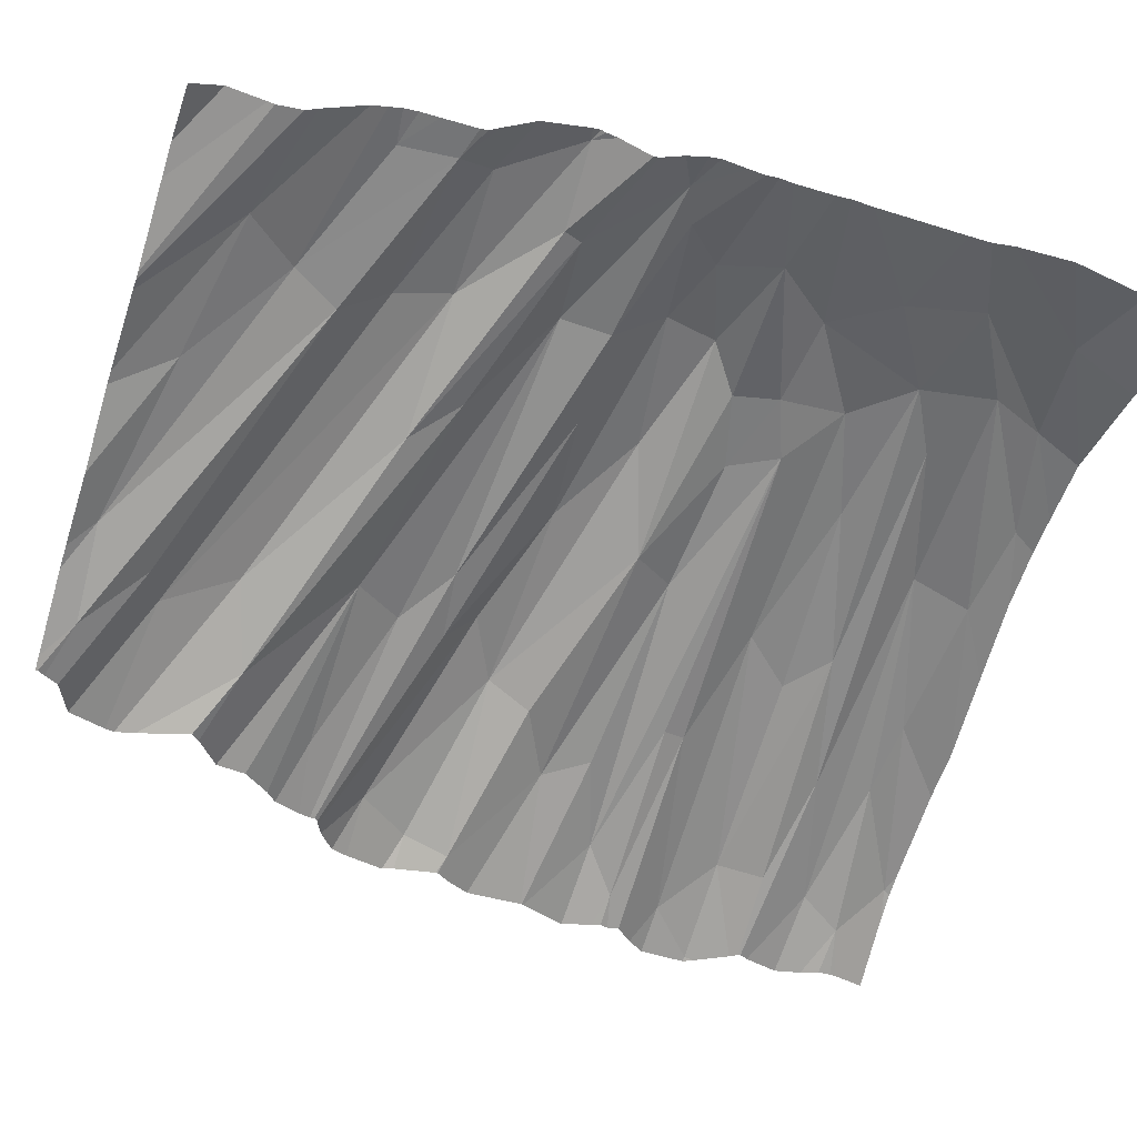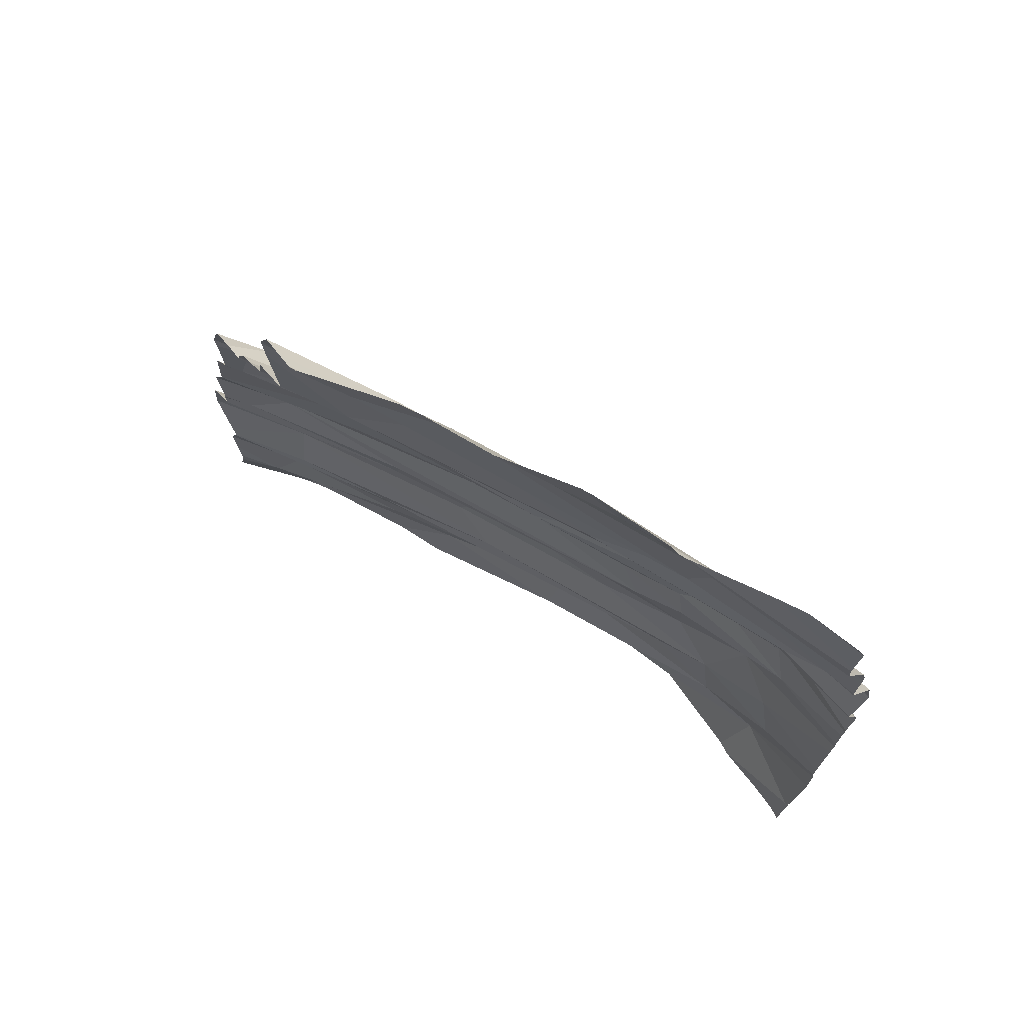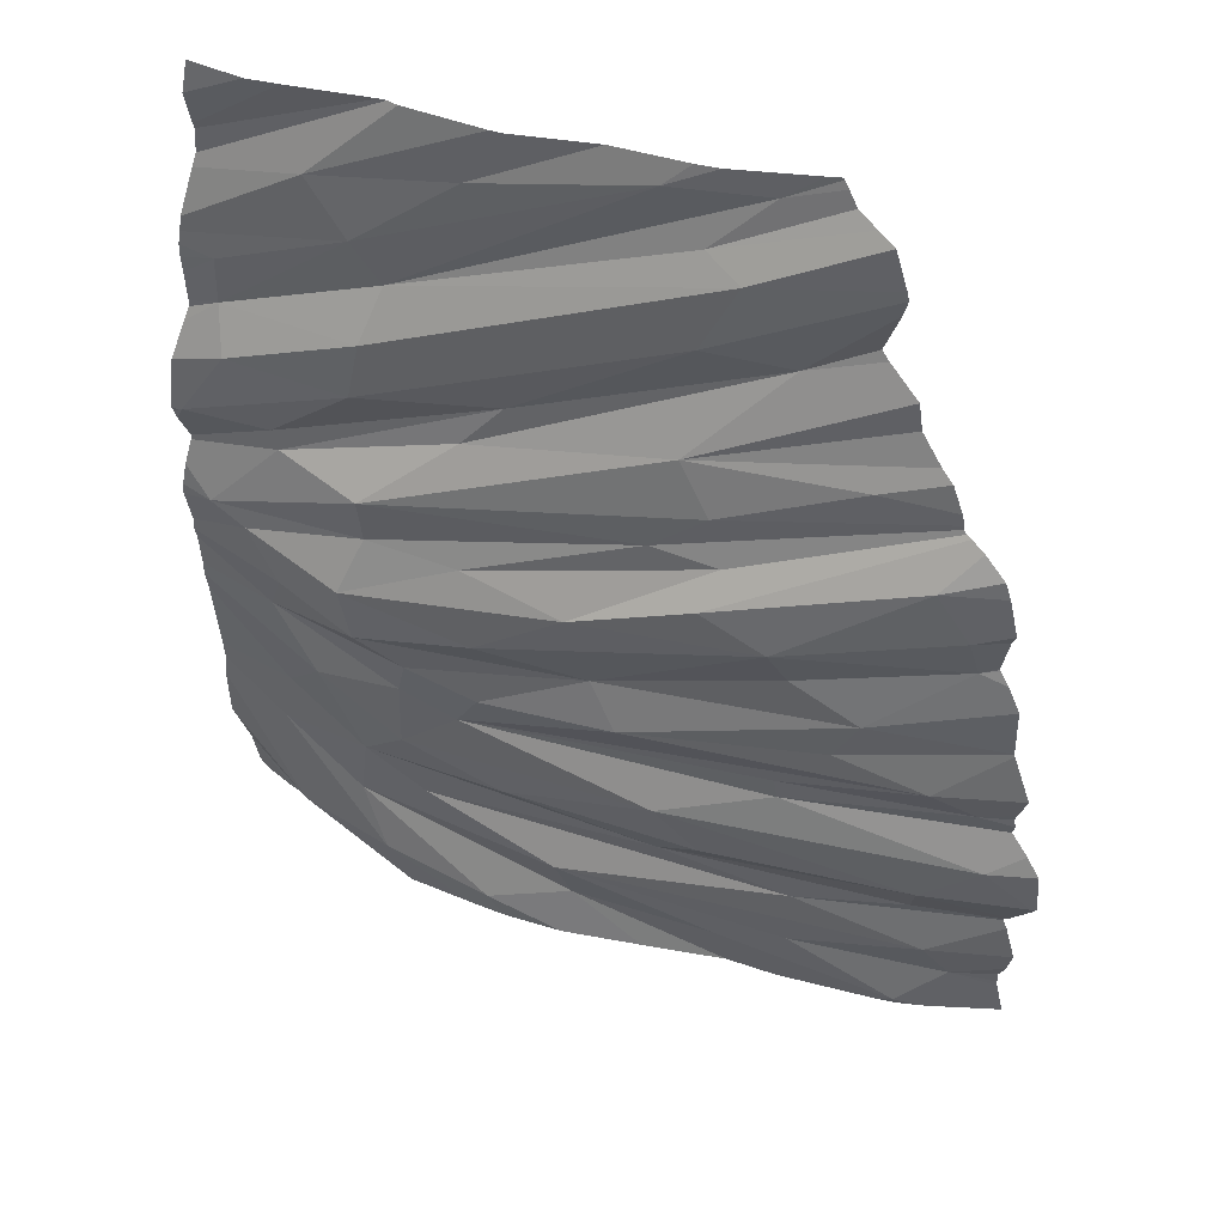
<metadata>
{"format":"obj","ext":"obj","renderer":"f3d","projection":"perspective","resolution":1024,"background":"white","views":[{"elev":-37.2,"azim":70.1,"up":"+Y"},{"elev":72.4,"azim":55.3,"up":"+Z"},{"elev":50.9,"azim":-137.3,"up":"+Z"}]}
</metadata>
<code>
v -100 1301 -34.45
v -101 1301 -27.87
v -101.2 1301 -27.81
v -100.1 1301 -35.36
v -100 1301 -35.06
v -98.18 1303 -34.63
v -101.2 1301 -27.86
v -94.9 1303 -9.977
v -97.22 1301 -9.928
v -97.59 1301 -12.27
v -96.88 1301 -9.154
v -96.42 1302 -12.35
v -97.78 1301 -11.77
v -97.24 1304 -32.63
v -79.33 1313 -35.71
v -100 1301 -34.45
v -78.32 1314 -36.92
v -75.65 1315 -25.58
v -96.82 1304 -27.93
v -101 1301 -27.87
v -88.97 1308 -34.29
v -71.78 1316 -22.9
v -77.87 1313 -23.45
v -90.69 1307 -23.81
v -97.57 1304 -36.92
v -91.89 1307 -33.79
v -73.33 1315 -28.05
v -99.99 1301 -29.76
v -100.5 1301 -36.92
v -100.9 1301 -28.3
v -99.37 1301 -23.3
v -82.33 1312 -31.92
v -99.23 1301 -22.9
v -82.54 1311 -34.66
v -99.72 1301 -30.12
v -101.2 1301 -27.81
v -96.22 1304 -30.01
v -100.1 1301 -35.36
v -96.73 1304 -36.92
v -75.41 1314 -22.39
v -69.33 1316 -20.02
v -99.07 1303 -25.73
v -85.98 1310 -36.92
v -93.5 1305 -17.88
v -84.72 1310 -20.83
v -82.67 1312 -36.92
v -79.03 1313 -21.29
v -96.42 1304 -21.36
v -98.7 1301 -18.87
v -95.78 1305 -36.92
v -69.94 1316 -33.98
v -98 1302 -22.93
v -99.68 1301 -30.23
v -72.83 1315 -31.57
v -76.19 1314 -29.72
v -75.43 1315 -36.92
v -92.59 1306 -20
v -89.43 1308 -36.92
v -100.6 1301 -32.38
v -91.66 1306 -30.92
v -98.18 1303 -34.63
v -97.97 1303 -36.92
v -99.76 1301 -21.14
v -83.17 1310 -18.76
v -98.66 1301 -18.73
v -80.04 1313 -36.92
v -74.51 1315 -34.49
v -100.9 1301 -25.62
v -101.2 1301 -27.86
v -86.07 1309 -29.38
v -75.93 1314 -20.37
v -99.26 1301 -23.82
v -70.45 1315 -36.92
v -98.65 1301 -18.79
v -90.48 1307 -22.82
v -88.29 1309 -27.84
v -96.61 1304 -36.61
v -100.2 1301 -24.74
v -91.68 1307 -36.92
v -80.04 1313 -27.28
v -86.45 1310 -25.55
v -99.94 1301 -30.66
v -99.36 1301 -22.49
v -75.42 1315 -36.92
v -100.3 1301 -33.62
v -90.74 1301 2.406
v -91.53 1303 -6.575
v -90.64 1301 1.125
v -73.64 1314 -11.66
v -90.29 1301 -1.497
v -76.8 1308 5.947
v -87.23 1307 -11.16
v -87.72 1301 5.534
v -89.89 1301 -1.121
v -76.56 1311 -8.512
v -84.43 1308 -10.78
v -85.63 1305 1.601
v -93.25 1301 -5.237
v -90.45 1306 -16.24
v -85.66 1303 4.771
v -73.72 1314 -13.97
v -72.91 1311 -2.056
v -94.47 1301 -6.991
v -83.91 1304 5.947
v -94.9 1303 -9.977
v -90.01 1307 -14.17
v -97.29 1301 -14.27
v -97.28 1301 -14.19
v -96.66 1302 -14.5
v -98.52 1301 -16.07
v -87.52 1303 -2.535
v -86.44 1307 -8.851
v -69.54 1315 -11.11
v -93.5 1305 -17.88
v -79.94 1306 5.947
v -77.9 1310 -6.521
v -94.63 1301 -7.749
v -86.96 1302 5.947
v -76.27 1308 5.947
v -87.46 1301 5.947
v -73.39 1315 -16.39
v -97.59 1301 -12.27
v -98.7 1301 -18.87
v -96.42 1304 -21.36
v -90.03 1301 4.109
v -77.79 1312 -14
v -74.06 1315 -18.85
v -69.79 1312 2.339
v -82.11 1305 4.922
v -84.54 1306 -1.512
v -75.51 1309 3.476
v -90.84 1301 2.007
v -96.88 1301 -9.154
v -95.75 1301 -8.339
v -94.79 1301 -7.908
v -97.36 1301 -14.35
v -96.42 1302 -12.35
v -94.63 1301 -7.524
v -84.74 1307 -6.621
v -72.83 1309 5.947
v -99.76 1301 -21.14
v -97.82 1301 -14.92
v -83.17 1310 -18.76
v -98.66 1301 -18.73
v -72.73 1313 -6.789
v -87.47 1301 5.841
v -82.98 1304 5.947
v -93.87 1301 -5.744
v -95.04 1301 -8.004
v -89.16 1301 4.469
v -79.12 1313 -17.26
v -92.14 1301 -3.984
v -82.53 1311 -14.57
v -88.17 1301 4.891
v -83.77 1305 2.36
v -87.22 1308 -12.65
v -91.87 1301 -2.631
v -65.13 1316 -21.14
v -72.85 1312 -4.272
v -65.13 1315 -5.367
v -66.61 1314 -2.474
v -65.75 1315 -36.92
v -65.13 1313 4.569
v -73.33 1315 -28.05
v -65.13 1315 -3.764
v -72.35 1309 5.947
v -70.49 1316 -17.44
v -66.46 1314 -4.958
v -65.13 1316 -13.92
v -71.82 1312 0.0039
v -76.27 1308 5.947
v -74.06 1315 -18.85
v -82.11 1305 4.922
v -69.13 1314 -10.26
v -65.13 1315 -34.46
v -68.67 1316 -29.04
v -86.07 1309 -29.38
v -65.13 1315 -36.48
v -65.13 1316 -10.56
v -80.04 1313 -27.28
v -83.77 1305 2.36
v -65.13 1315 -2.909
v -65.13 1315 -2.27
v -68.78 1311 5.947
v -85.66 1303 4.771
v -69.52 1316 -25.54
v -82.54 1311 -34.66
v -65.13 1316 -12.78
v -65.13 1313 2.64
v -65.13 1313 5.947
v -69.54 1315 -11.11
v -77.9 1310 -6.521
v -65.13 1316 -28.54
v -72.83 1315 -31.57
v -65.13 1316 -18.59
v -77.79 1312 -14
v -67.51 1312 5.947
v -69.79 1312 2.339
v -65.13 1313 2.924
v -67.11 1315 -36.92
v -65.13 1313 0.9552
v -73.64 1314 -11.66
v -75.65 1315 -25.58
v -76.8 1308 5.947
v -71.78 1316 -22.9
v -76.56 1311 -8.512
v -85.63 1305 1.601
v -84.43 1308 -10.78
v -65.13 1316 -26.41
v -65.13 1316 -20.44
v -65.13 1316 -31.33
v -67.49 1315 -6.694
v -65.13 1316 -17.98
v -68.52 1316 -15.54
v -69.94 1316 -33.98
v -84.54 1306 -1.512
v -76.19 1314 -29.72
v -65.13 1314 -0.9991
v -66.82 1316 -14.79
v -75.51 1309 3.476
v -65.13 1315 -6.22
v -65.13 1316 -10.34
v -84.74 1307 -6.621
v -65.13 1316 -27.45
v -72.83 1309 5.947
v -83.17 1310 -18.76
v -72.73 1313 -6.789
v -75.93 1314 -20.37
v -65.13 1316 -12.54
v -65.13 1315 -36.92
v -78.32 1314 -36.92
v -65.13 1316 -7.759
v -65.13 1315 -5.689
v -73.72 1314 -13.97
v -72.91 1311 -2.056
v -82.33 1312 -31.92
v -65.13 1316 -17.37
v -72.06 1310 5.947
v -65.13 1316 -11.05
v -69.33 1316 -20.02
v -65.3 1315 -34.52
v -69.76 1315 -36.92
v -86.44 1307 -8.851
v -65.13 1316 -9.975
v -65.13 1313 1.495
v -65.67 1316 -10.12
v -65.13 1316 -22.13
v -65.13 1317 -15.47
v -73.39 1315 -16.39
v -75.43 1315 -36.92
v -65.13 1316 -14.95
v -65.13 1314 -1.688
v -65.13 1316 -16.63
v -65.13 1315 -34.27
v -74.51 1315 -34.49
v -70.45 1315 -36.92
g 091_W_Aya_100K_01
f 3 2 7
g 091_W_Aya_100K_01
f 1 6 5
g 091_W_Aya_100K_01
f 5 6 4
g 091_W_Aya_100K_01
f 13 8 12
g 091_W_Aya_100K_01
f 9 11 8
g 091_W_Aya_100K_01
f 13 12 10
g 091_W_Aya_100K_01
f 13 9 8
g 091_W_Aya_100K_01
f 60 37 70
g 091_W_Aya_100K_01
f 14 26 61
g 091_W_Aya_100K_01
f 23 75 48
g 091_W_Aya_100K_01
f 72 31 52
g 091_W_Aya_100K_01
f 45 48 57
g 091_W_Aya_100K_01
f 47 64 71
g 091_W_Aya_100K_01
f 42 72 24
g 091_W_Aya_100K_01
f 23 45 47
g 091_W_Aya_100K_01
f 45 23 48
g 091_W_Aya_100K_01
f 20 30 69
g 091_W_Aya_100K_01
f 37 35 28
g 091_W_Aya_100K_01
f 42 36 68
g 091_W_Aya_100K_01
f 42 24 81
g 091_W_Aya_100K_01
f 52 33 83
g 091_W_Aya_100K_01
f 60 70 55
g 091_W_Aya_100K_01
f 40 18 23
g 091_W_Aya_100K_01
f 55 32 60
g 091_W_Aya_100K_01
f 82 14 59
g 091_W_Aya_100K_01
f 46 43 34
g 091_W_Aya_100K_01
f 14 85 59
g 091_W_Aya_100K_01
f 75 23 24
g 091_W_Aya_100K_01
f 60 53 35
g 091_W_Aya_100K_01
f 81 24 23
g 091_W_Aya_100K_01
f 43 58 34
g 091_W_Aya_100K_01
f 52 31 33
g 091_W_Aya_100K_01
f 81 18 80
g 091_W_Aya_100K_01
f 37 19 70
g 091_W_Aya_100K_01
f 20 28 30
g 091_W_Aya_100K_01
f 40 41 22
g 091_W_Aya_100K_01
f 70 19 76
g 091_W_Aya_100K_01
f 60 35 37
g 091_W_Aya_100K_01
f 42 20 36
g 091_W_Aya_100K_01
f 32 21 26
g 091_W_Aya_100K_01
f 46 34 15
g 091_W_Aya_100K_01
f 55 27 54
g 091_W_Aya_100K_01
f 15 54 67
g 091_W_Aya_100K_01
f 84 51 73
g 091_W_Aya_100K_01
f 71 40 47
g 091_W_Aya_100K_01
f 17 66 15
g 091_W_Aya_100K_01
f 57 74 65
g 091_W_Aya_100K_01
f 17 15 67
g 091_W_Aya_100K_01
f 57 49 74
g 091_W_Aya_100K_01
f 15 34 54
g 091_W_Aya_100K_01
f 46 15 66
g 091_W_Aya_100K_01
f 52 83 63
g 091_W_Aya_100K_01
f 77 25 62
g 091_W_Aya_100K_01
f 14 60 32
g 091_W_Aya_100K_01
f 84 56 67
g 091_W_Aya_100K_01
f 58 79 21
g 091_W_Aya_100K_01
f 81 23 18
g 091_W_Aya_100K_01
f 72 52 24
g 091_W_Aya_100K_01
f 77 62 29
g 091_W_Aya_100K_01
f 58 21 34
g 091_W_Aya_100K_01
f 24 52 75
g 091_W_Aya_100K_01
f 42 78 72
g 091_W_Aya_100K_01
f 21 50 77
g 091_W_Aya_100K_01
f 21 79 50
g 091_W_Aya_100K_01
f 42 68 78
g 091_W_Aya_100K_01
f 14 53 60
g 091_W_Aya_100K_01
f 42 81 19
g 091_W_Aya_100K_01
f 52 63 48
g 091_W_Aya_100K_01
f 50 39 77
g 091_W_Aya_100K_01
f 77 29 38
g 091_W_Aya_100K_01
f 14 61 85
g 091_W_Aya_100K_01
f 75 52 48
g 091_W_Aya_100K_01
f 77 26 21
g 091_W_Aya_100K_01
f 61 16 85
g 091_W_Aya_100K_01
f 70 76 80
g 091_W_Aya_100K_01
f 77 61 26
g 091_W_Aya_100K_01
f 70 27 55
g 091_W_Aya_100K_01
f 14 82 53
g 091_W_Aya_100K_01
f 81 80 76
g 091_W_Aya_100K_01
f 26 14 32
g 091_W_Aya_100K_01
f 57 65 44
g 091_W_Aya_100K_01
f 77 38 61
g 091_W_Aya_100K_01
f 32 34 21
g 091_W_Aya_100K_01
f 45 57 44
g 091_W_Aya_100K_01
f 19 81 76
g 091_W_Aya_100K_01
f 57 48 49
g 091_W_Aya_100K_01
f 20 19 28
g 091_W_Aya_100K_01
f 37 28 19
g 091_W_Aya_100K_01
f 45 64 47
g 091_W_Aya_100K_01
f 40 23 47
g 091_W_Aya_100K_01
f 45 44 64
g 091_W_Aya_100K_01
f 77 39 25
g 091_W_Aya_100K_01
f 84 67 51
g 091_W_Aya_100K_01
f 18 40 22
g 091_W_Aya_100K_01
f 71 41 40
g 091_W_Aya_100K_01
f 42 19 20
g 091_W_Aya_100K_01
f 126 153 92
g 091_W_Aya_100K_01
f 137 108 122
g 091_W_Aya_100K_01
f 116 111 130
g 091_W_Aya_100K_01
f 100 129 102
g 091_W_Aya_100K_01
f 118 100 146
g 091_W_Aya_100K_01
f 95 116 113
g 091_W_Aya_100K_01
f 119 140 128
g 091_W_Aya_100K_01
f 114 109 99
g 091_W_Aya_100K_01
f 114 110 142
g 091_W_Aya_100K_01
f 105 133 134
g 091_W_Aya_100K_01
f 93 146 100
g 091_W_Aya_100K_01
f 130 111 88
g 091_W_Aya_100K_01
f 123 124 141
g 091_W_Aya_100K_01
f 148 98 139
g 091_W_Aya_100K_01
f 153 151 106
g 091_W_Aya_100K_01
f 110 114 144
g 091_W_Aya_100K_01
f 139 157 90
g 091_W_Aya_100K_01
f 139 98 152
g 091_W_Aya_100K_01
f 157 139 152
g 091_W_Aya_100K_01
f 105 149 156
g 091_W_Aya_100K_01
f 156 135 92
g 091_W_Aya_100K_01
f 143 106 151
g 091_W_Aya_100K_01
f 155 93 100
g 091_W_Aya_100K_01
f 129 115 131
g 091_W_Aya_100K_01
f 139 90 111
g 091_W_Aya_100K_01
f 155 150 154
g 091_W_Aya_100K_01
f 97 125 150
g 091_W_Aya_100K_01
f 155 154 93
g 091_W_Aya_100K_01
f 129 147 115
g 091_W_Aya_100K_01
f 117 112 96
g 091_W_Aya_100K_01
f 106 99 109
g 091_W_Aya_100K_01
f 97 150 155
g 091_W_Aya_100K_01
f 109 136 107
g 091_W_Aya_100K_01
f 156 149 135
g 091_W_Aya_100K_01
f 130 97 145
g 091_W_Aya_100K_01
f 92 117 96
g 091_W_Aya_100K_01
f 105 134 149
g 091_W_Aya_100K_01
f 96 126 92
g 091_W_Aya_100K_01
f 153 156 92
g 091_W_Aya_100K_01
f 99 143 114
g 091_W_Aya_100K_01
f 148 139 87
g 091_W_Aya_100K_01
f 111 116 95
g 091_W_Aya_100K_01
f 106 143 99
g 091_W_Aya_100K_01
f 106 137 105
g 091_W_Aya_100K_01
f 114 142 109
g 091_W_Aya_100K_01
f 91 131 115
g 091_W_Aya_100K_01
f 156 153 106
g 091_W_Aya_100K_01
f 92 135 117
g 091_W_Aya_100K_01
f 118 146 120
g 091_W_Aya_100K_01
f 125 97 86
g 091_W_Aya_100K_01
f 153 126 121
g 091_W_Aya_100K_01
f 130 86 97
g 091_W_Aya_100K_01
f 130 132 86
g 091_W_Aya_100K_01
f 96 101 126
g 091_W_Aya_100K_01
f 138 103 87
g 091_W_Aya_100K_01
f 130 88 132
g 091_W_Aya_100K_01
f 129 104 147
g 091_W_Aya_100K_01
f 106 105 156
g 091_W_Aya_100K_01
f 153 121 151
g 091_W_Aya_100K_01
f 139 111 95
g 091_W_Aya_100K_01
f 87 103 148
g 091_W_Aya_100K_01
f 117 138 112
g 091_W_Aya_100K_01
f 106 109 137
g 091_W_Aya_100K_01
f 143 151 127
g 091_W_Aya_100K_01
f 137 109 108
g 091_W_Aya_100K_01
f 88 111 94
g 091_W_Aya_100K_01
f 90 94 111
g 091_W_Aya_100K_01
f 108 109 107
g 091_W_Aya_100K_01
f 118 129 100
g 091_W_Aya_100K_01
f 151 121 127
g 091_W_Aya_100K_01
f 138 87 112
g 091_W_Aya_100K_01
f 112 87 139
g 091_W_Aya_100K_01
f 118 104 129
g 091_W_Aya_100K_01
f 109 142 136
g 091_W_Aya_100K_01
f 112 139 89
g 091_W_Aya_100K_01
f 186 247 209
g 091_W_Aya_100K_01
f 199 189 238
g 091_W_Aya_100K_01
f 252 183 161
g 091_W_Aya_100K_01
f 214 213 167
g 091_W_Aya_100K_01
f 170 218 252
g 091_W_Aya_100K_01
f 198 245 201
g 091_W_Aya_100K_01
f 162 178 230
g 091_W_Aya_100K_01
f 215 176 224
g 091_W_Aya_100K_01
f 246 174 227
g 091_W_Aya_100K_01
f 241 178 162
g 091_W_Aya_100K_01
f 214 249 234
g 091_W_Aya_100K_01
f 197 190 163
g 091_W_Aya_100K_01
f 172 167 240
g 091_W_Aya_100K_01
f 164 186 176
g 091_W_Aya_100K_01
f 174 188 191
g 091_W_Aya_100K_01
f 198 204 171
g 091_W_Aya_100K_01
f 167 172 249
g 091_W_Aya_100K_01
f 176 194 164
g 091_W_Aya_100K_01
f 255 176 215
g 091_W_Aya_100K_01
f 219 191 188
g 091_W_Aya_100K_01
f 202 219 234
g 091_W_Aya_100K_01
f 199 238 184
g 091_W_Aya_100K_01
f 214 234 219
g 091_W_Aya_100K_01
f 164 177 180
g 091_W_Aya_100K_01
f 235 181 185
g 091_W_Aya_100K_01
f 219 237 214
g 091_W_Aya_100K_01
f 167 249 214
g 091_W_Aya_100K_01
f 227 192 216
g 091_W_Aya_100K_01
f 222 179 246
g 091_W_Aya_100K_01
f 219 253 237
g 091_W_Aya_100K_01
f 159 227 207
g 091_W_Aya_100K_01
f 198 220 204
g 091_W_Aya_100K_01
f 174 229 188
g 091_W_Aya_100K_01
f 239 229 174
g 091_W_Aya_100K_01
f 239 246 179
g 091_W_Aya_100K_01
f 159 207 235
g 091_W_Aya_100K_01
f 246 244 222
g 091_W_Aya_100K_01
f 212 232 244
g 091_W_Aya_100K_01
f 176 209 224
g 091_W_Aya_100K_01
f 168 160 233
g 091_W_Aya_100K_01
f 240 158 205
g 091_W_Aya_100K_01
f 193 211 215
g 091_W_Aya_100K_01
f 205 158 247
g 091_W_Aya_100K_01
f 219 169 251
g 091_W_Aya_100K_01
f 241 200 242
g 091_W_Aya_100K_01
f 245 166 238
g 091_W_Aya_100K_01
f 172 228 226
g 091_W_Aya_100K_01
f 184 197 163
g 091_W_Aya_100K_01
f 184 163 199
g 091_W_Aya_100K_01
f 252 161 170
g 091_W_Aya_100K_01
f 205 186 164
g 091_W_Aya_100K_01
f 170 173 220
g 091_W_Aya_100K_01
f 170 198 218
g 091_W_Aya_100K_01
f 198 170 220
g 091_W_Aya_100K_01
f 198 225 166
g 091_W_Aya_100K_01
f 168 161 165
g 091_W_Aya_100K_01
f 205 247 186
g 091_W_Aya_100K_01
f 164 203 205
g 091_W_Aya_100K_01
f 176 186 209
g 091_W_Aya_100K_01
f 235 173 170
g 091_W_Aya_100K_01
f 219 188 169
g 091_W_Aya_100K_01
f 212 159 168
g 091_W_Aya_100K_01
f 211 241 215
g 091_W_Aya_100K_01
f 174 191 192
g 091_W_Aya_100K_01
f 182 165 161
g 091_W_Aya_100K_01
f 249 196 234
g 091_W_Aya_100K_01
f 239 174 246
g 091_W_Aya_100K_01
f 198 166 245
g 091_W_Aya_100K_01
f 202 223 206
g 091_W_Aya_100K_01
f 241 254 175
g 091_W_Aya_100K_01
f 251 248 219
g 091_W_Aya_100K_01
f 219 248 253
g 091_W_Aya_100K_01
f 168 159 235
g 091_W_Aya_100K_01
f 182 161 183
g 091_W_Aya_100K_01
f 170 168 235
g 091_W_Aya_100K_01
f 255 194 176
g 091_W_Aya_100K_01
f 215 241 242
g 091_W_Aya_100K_01
f 172 240 228
g 091_W_Aya_100K_01
f 164 180 203
g 091_W_Aya_100K_01
f 168 232 212
g 091_W_Aya_100K_01
f 211 254 241
g 091_W_Aya_100K_01
f 202 206 191
g 091_W_Aya_100K_01
f 168 165 160
g 091_W_Aya_100K_01
f 245 238 189
g 091_W_Aya_100K_01
f 227 212 246
g 091_W_Aya_100K_01
f 241 162 200
g 091_W_Aya_100K_01
f 191 219 202
g 091_W_Aya_100K_01
f 174 192 227
g 091_W_Aya_100K_01
f 168 221 232
g 091_W_Aya_100K_01
f 168 233 221
g 091_W_Aya_100K_01
f 212 244 246
g 091_W_Aya_100K_01
f 167 213 195
g 091_W_Aya_100K_01
f 240 195 210
g 091_W_Aya_100K_01
f 170 161 168
g 091_W_Aya_100K_01
f 202 234 208
g 091_W_Aya_100K_01
f 194 187 236
g 091_W_Aya_100K_01
f 215 242 256
g 091_W_Aya_100K_01
f 215 224 193
g 091_W_Aya_100K_01
f 255 250 231
g 091_W_Aya_100K_01
f 214 237 213
g 091_W_Aya_100K_01
f 202 208 243
g 091_W_Aya_100K_01
f 212 227 159
g 091_W_Aya_100K_01
f 241 175 178
g 091_W_Aya_100K_01
f 235 207 181
g 091_W_Aya_100K_01
f 167 195 240
g 091_W_Aya_100K_01
f 194 236 217
g 091_W_Aya_100K_01
f 218 198 201
g 091_W_Aya_100K_01
f 240 210 158

</code>
